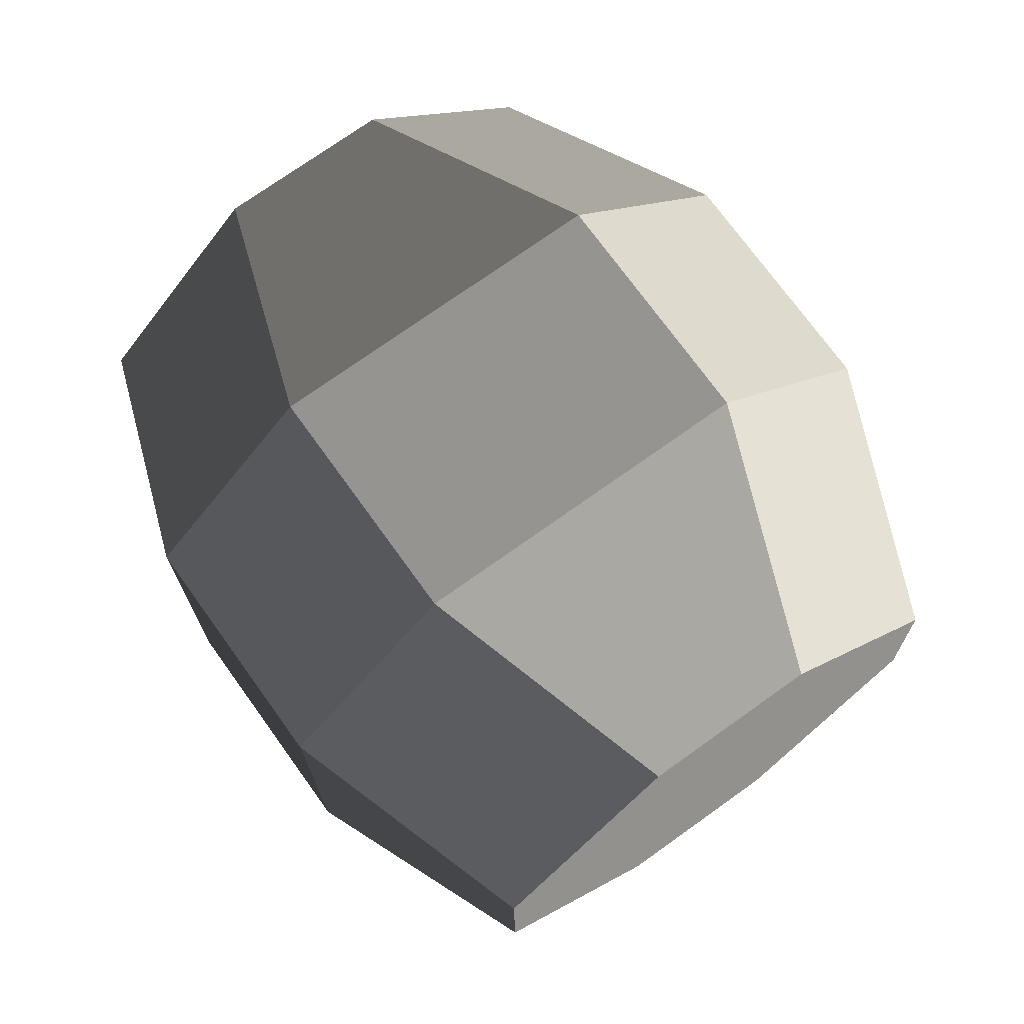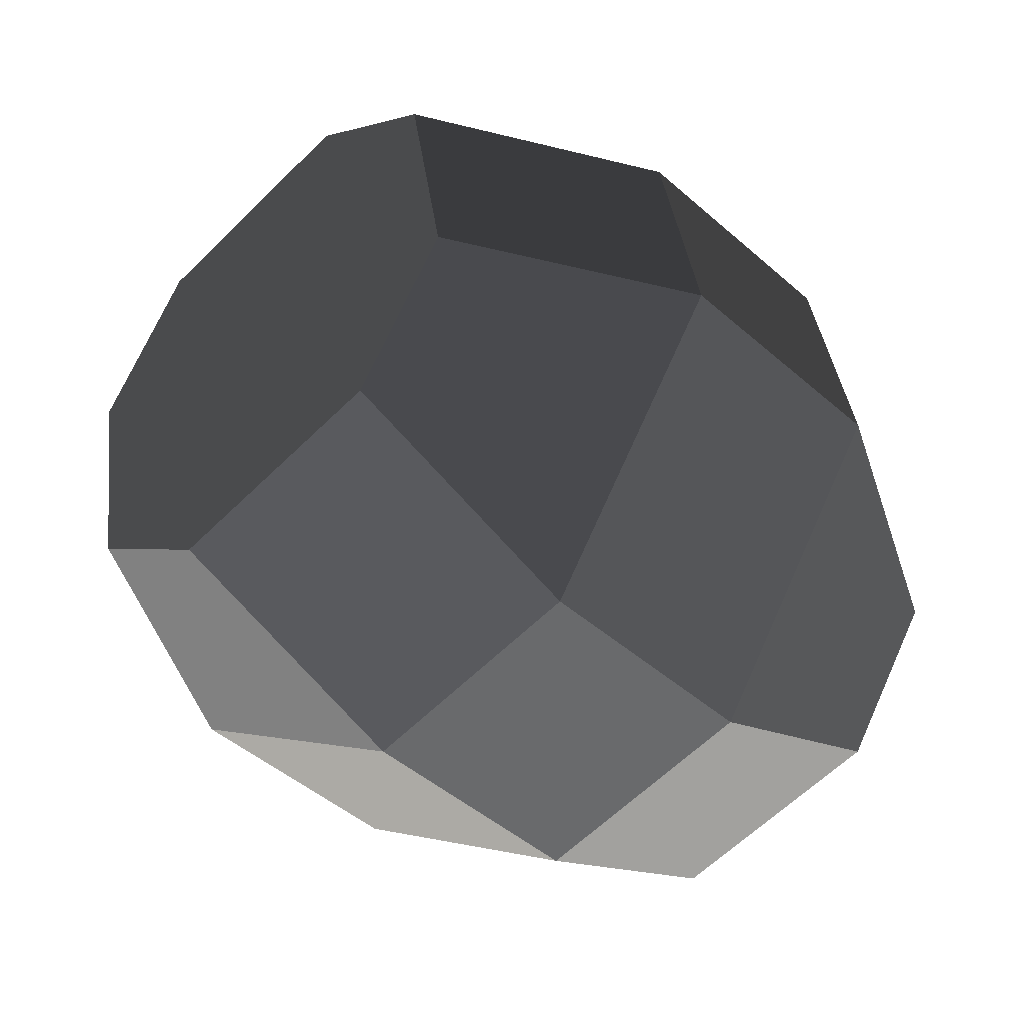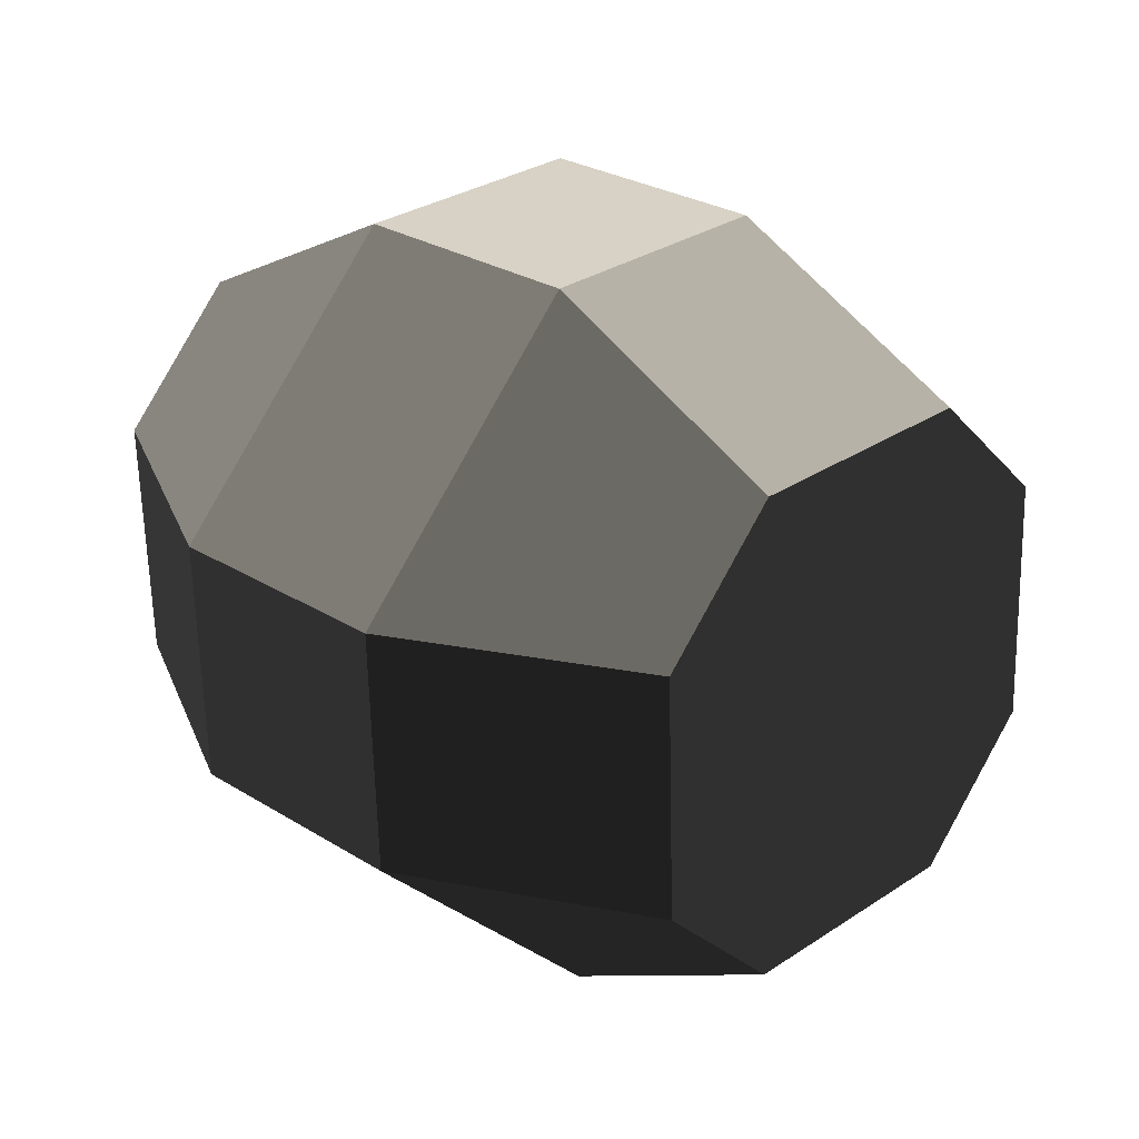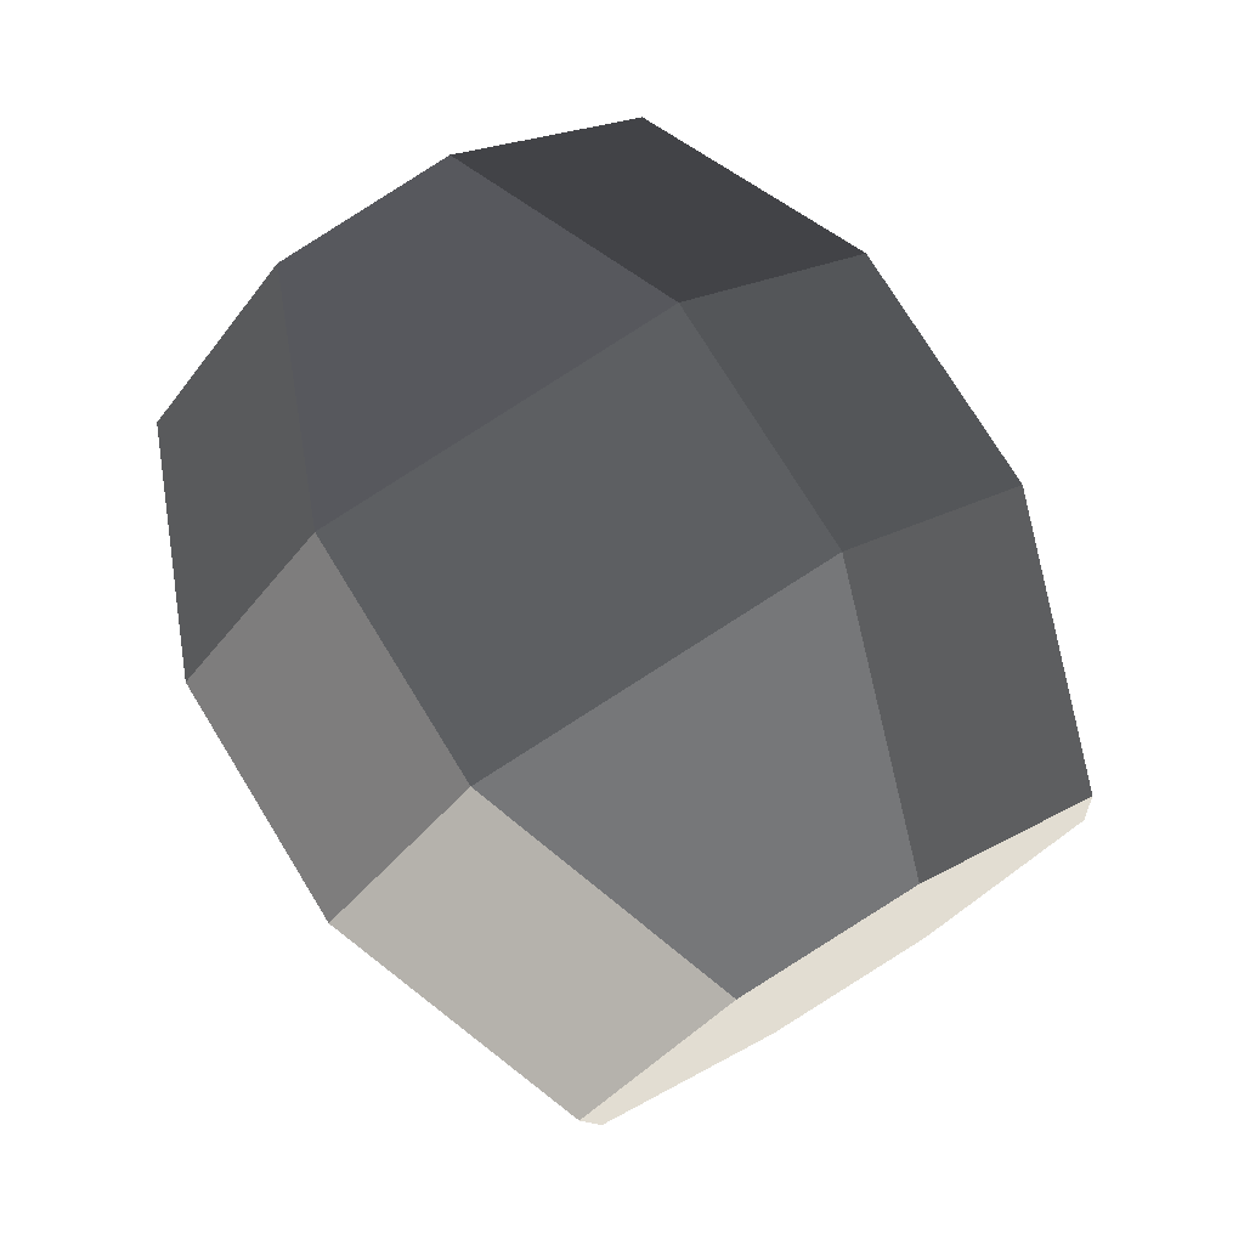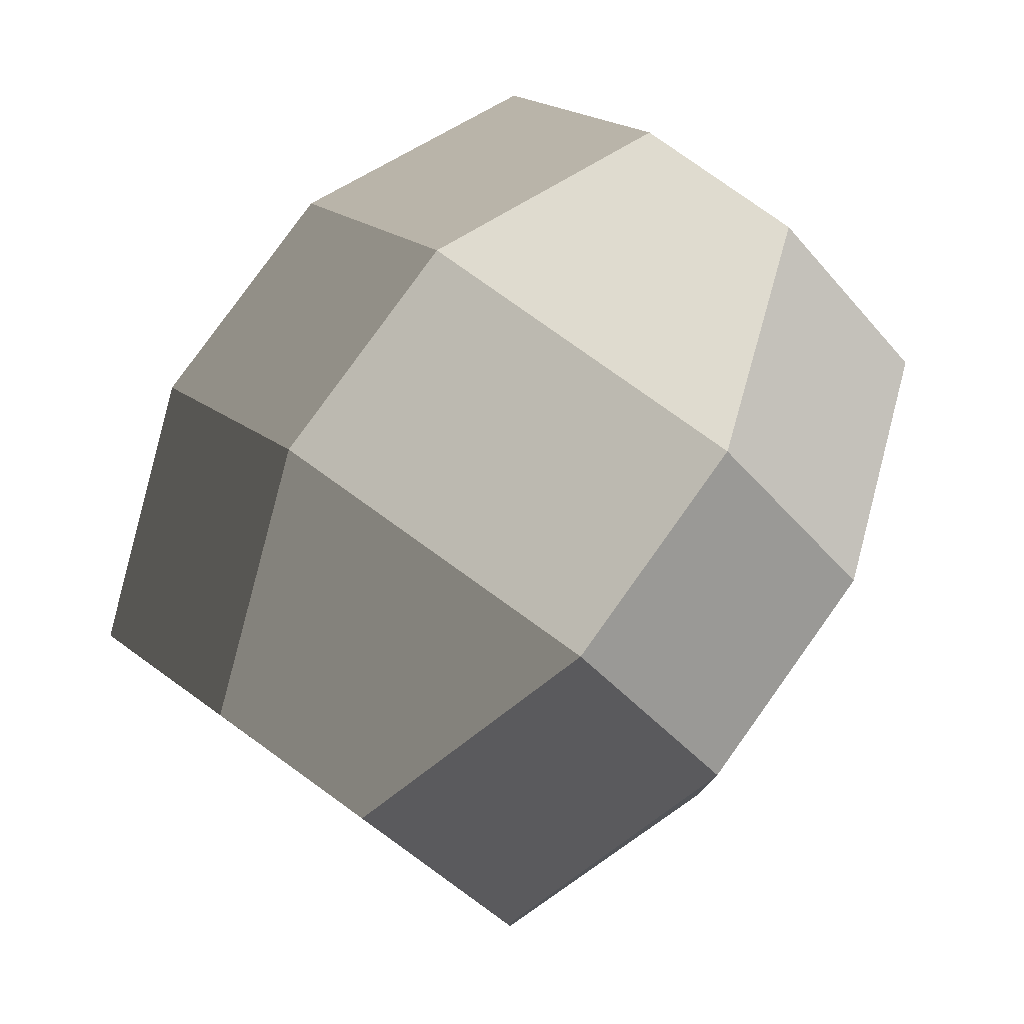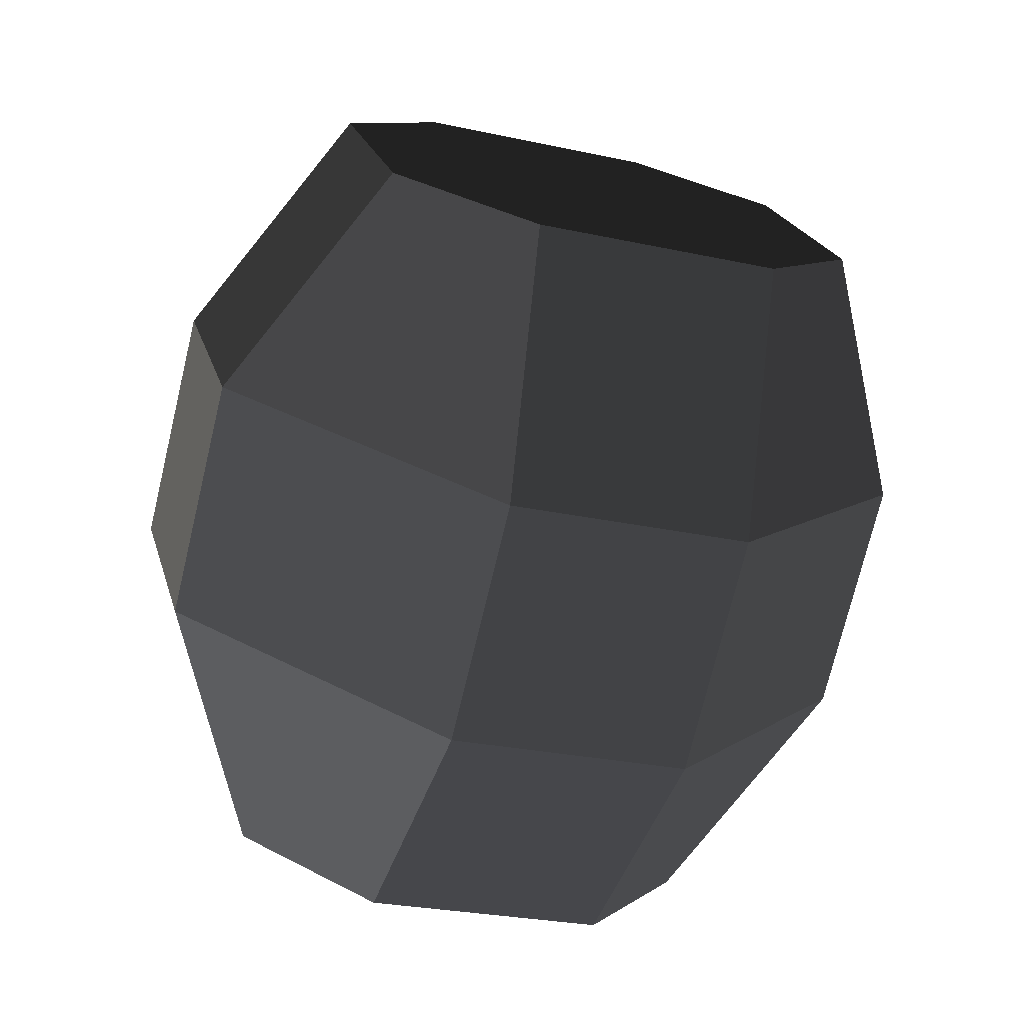
<metadata>
{"format":"obj","ext":"obj","renderer":"f3d","projection":"perspective","resolution":1024,"background":"white","views":[{"elev":-47.5,"azim":55.4,"up":"+Y"},{"elev":37.5,"azim":-97.1,"up":"+Z"},{"elev":-62.5,"azim":-88.6,"up":"+Z"},{"elev":19.5,"azim":-47.7,"up":"+Z"},{"elev":20.1,"azim":-124.5,"up":"+Y"},{"elev":-26.1,"azim":-19.2,"up":"+Y"}]}
</metadata>
<code>
o sphere
v 0.75 0.5 0.3535
v 0.25 0.1465 0.7071
v -0.25 0.1465 0.7071
v -0.75 0.5 0.3535
v -0.75 0.8535 0
v -0.25 1.207 -0.3541
v 0.25 1.207 -0.3541
v 0.75 0.8535 0
v 0.75 0.1465 0
v 0.25 -0.2068 0.3541
v -0.25 -0.2068 0.3541
v -0.75 0.1465 0
v -0.75 0.5 -0.3535
v -0.25 0.8535 -0.7071
v 0.25 0.8535 -0.7071
v 0.75 0.5 -0.3535
v 0.5 0.8541 0.7068
v 0.25 0.6765 0.8839
v -0.25 0.6765 0.8839
v -0.5 0.8541 0.7068
v -0.5 1.207 0.3535
v -0.25 1.384 0.1772
v 0.25 1.384 0.1772
v 0.5 1.207 0.3535
v 0.5 0.1459 -0.7068
v 0.25 0.3235 -0.8839
v -0.25 0.3235 -0.8839
v -0.5 0.1459 -0.7068
v -0.5 -0.2071 -0.3535
v -0.25 -0.3838 -0.1772
v 0.25 -0.3838 -0.1772
v 0.5 -0.2071 -0.3535
f 2 10 9 1
f 3 11 10 2
f 4 12 11 3
f 5 13 12 4
f 6 14 13 5
f 7 15 14 6
f 8 16 15 7
f 1 9 16 8
f 18 2 1 17
f 19 3 2 18
f 20 4 3 19
f 21 5 4 20
f 22 6 5 21
f 23 7 6 22
f 24 8 7 23
f 17 1 8 24
f 24 23 22 21 20 19 18 17
f 26 15 16 25
f 27 14 15 26
f 28 13 14 27
f 29 12 13 28
f 30 11 12 29
f 31 10 11 30
f 32 9 10 31
f 25 16 9 32
f 32 31 30 29 28 27 26 25

</code>
